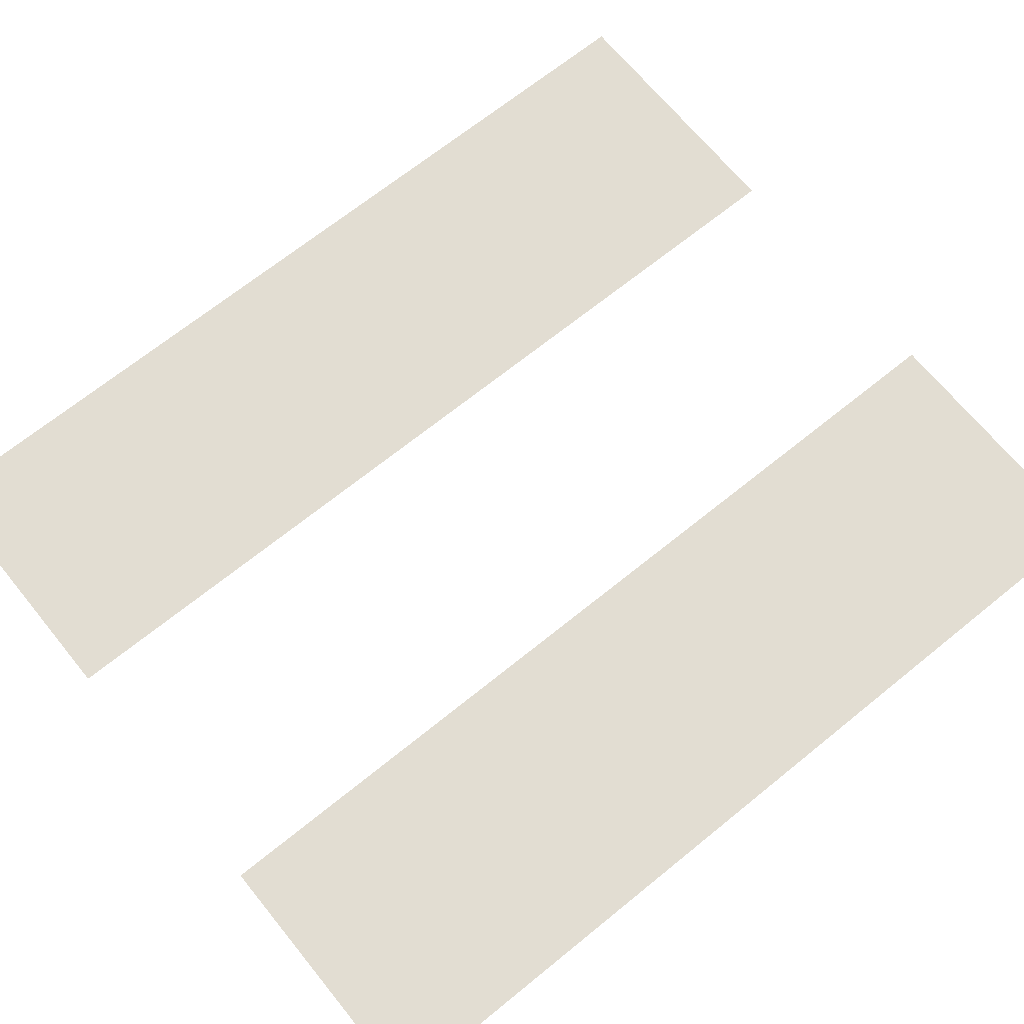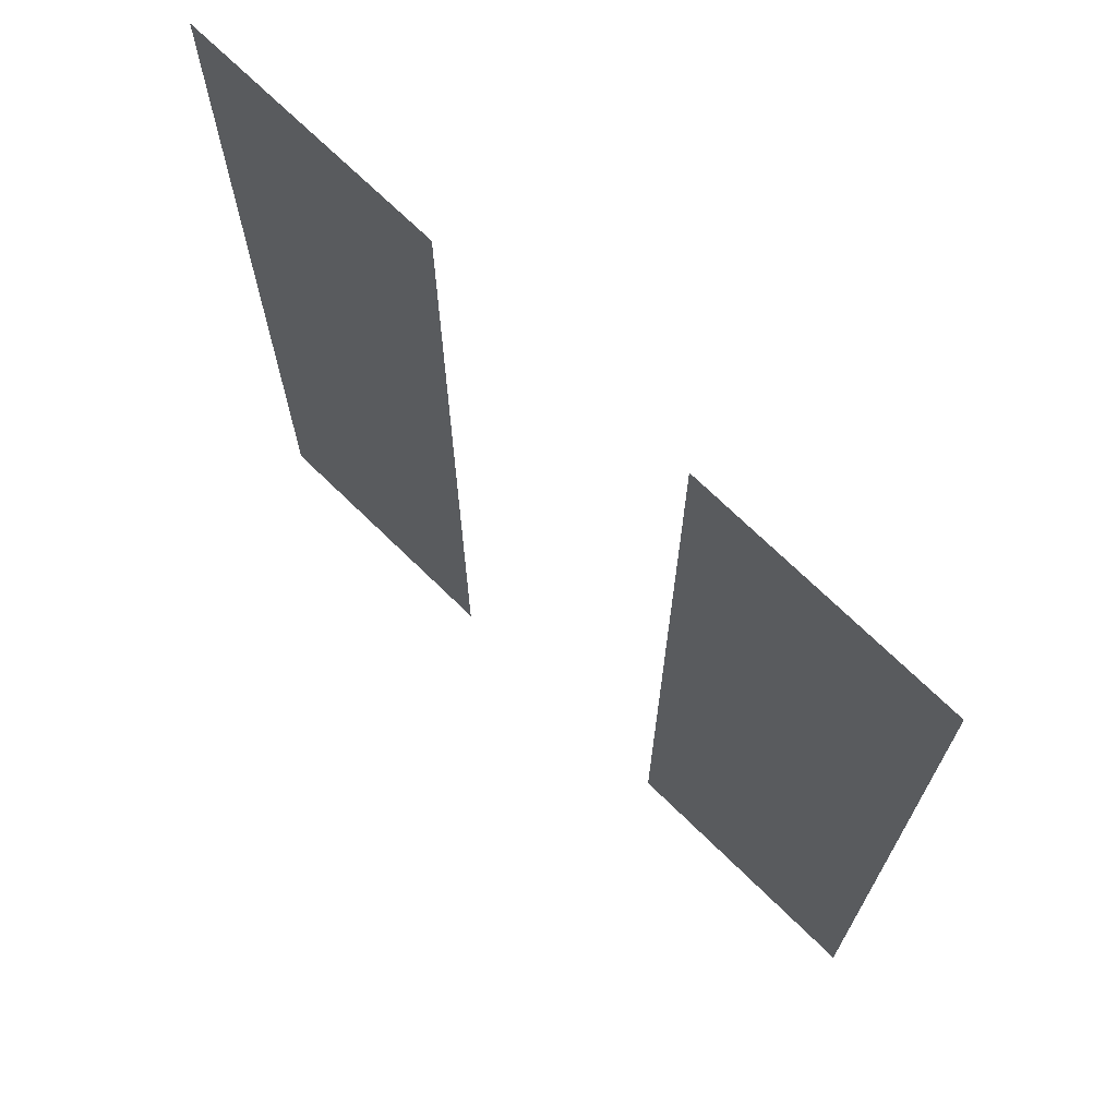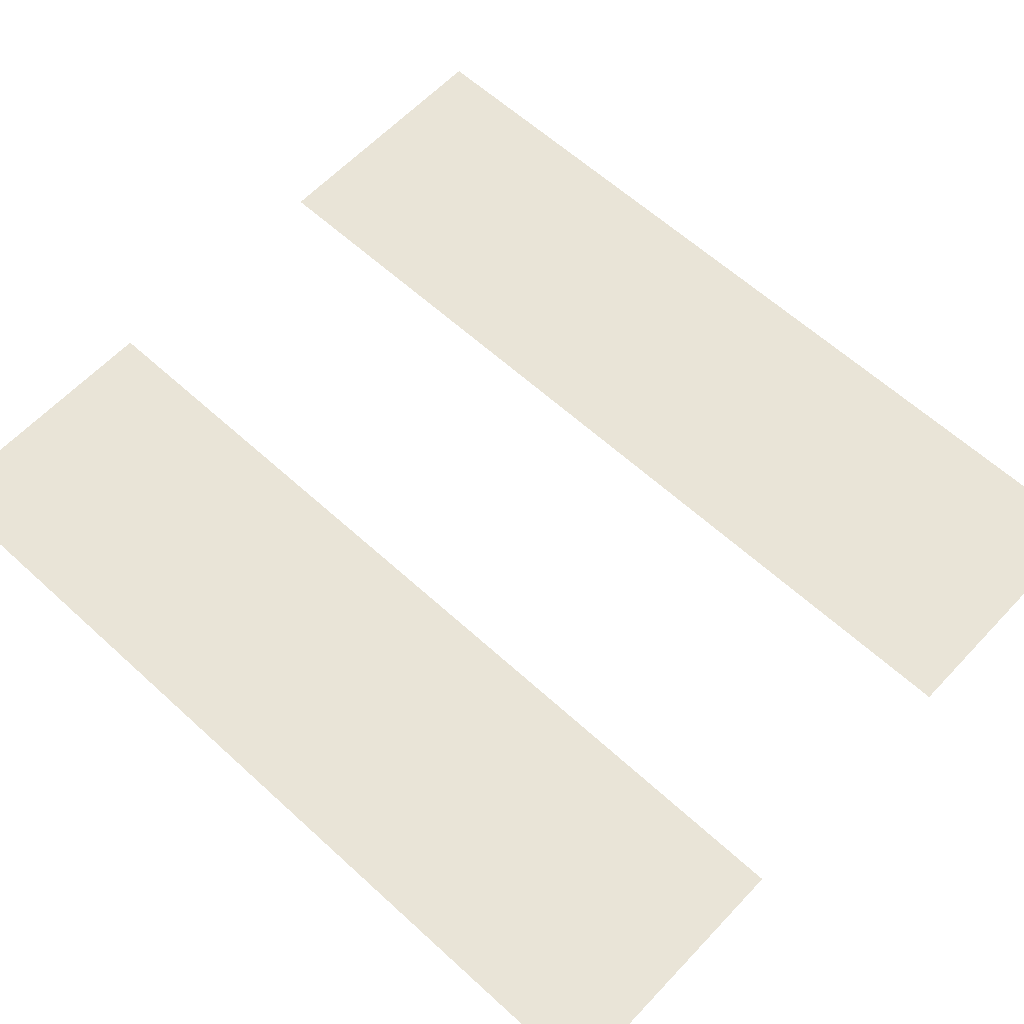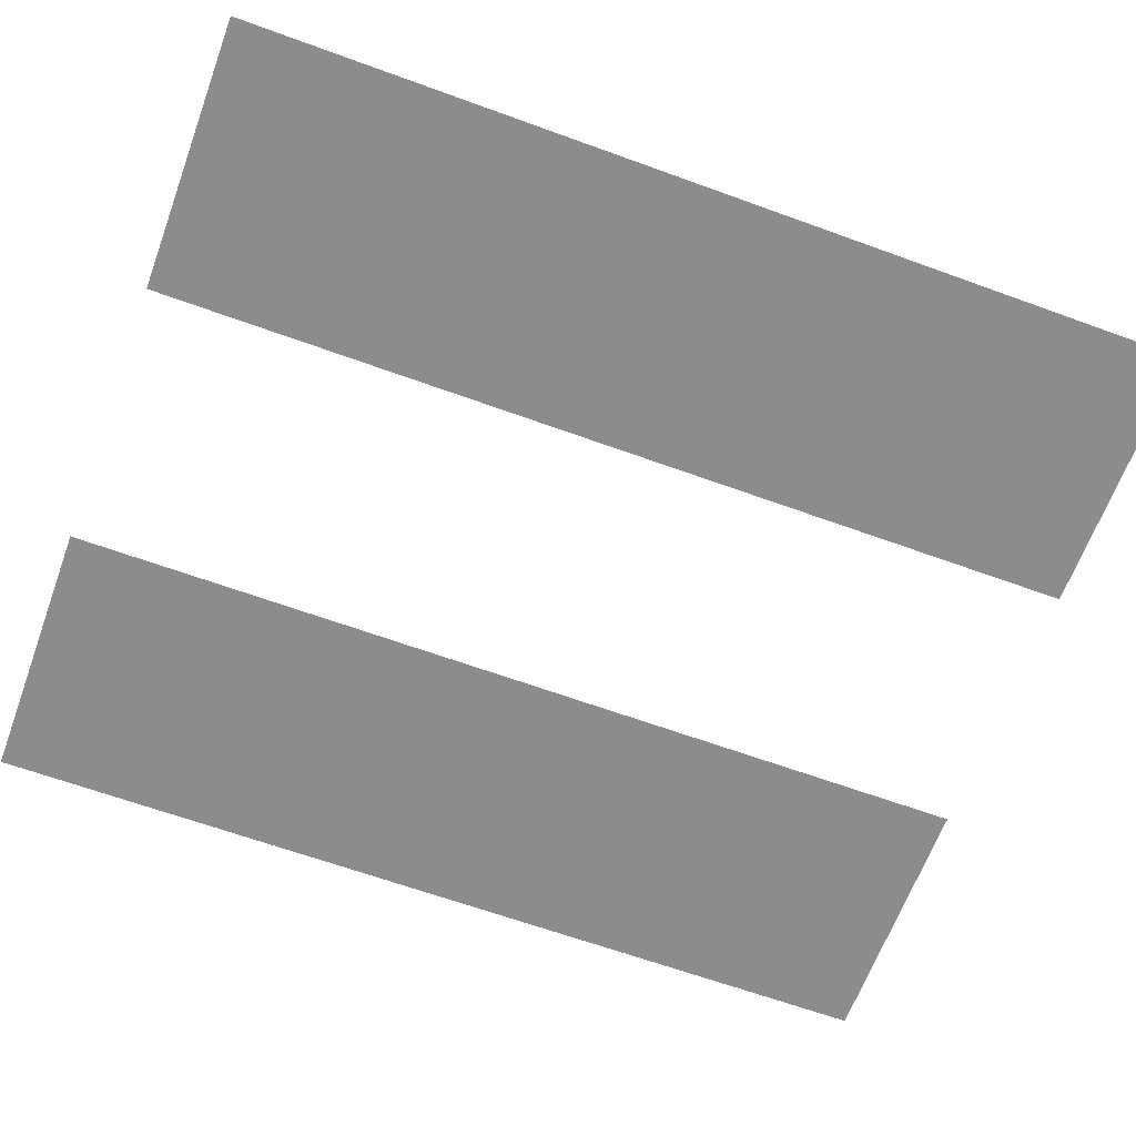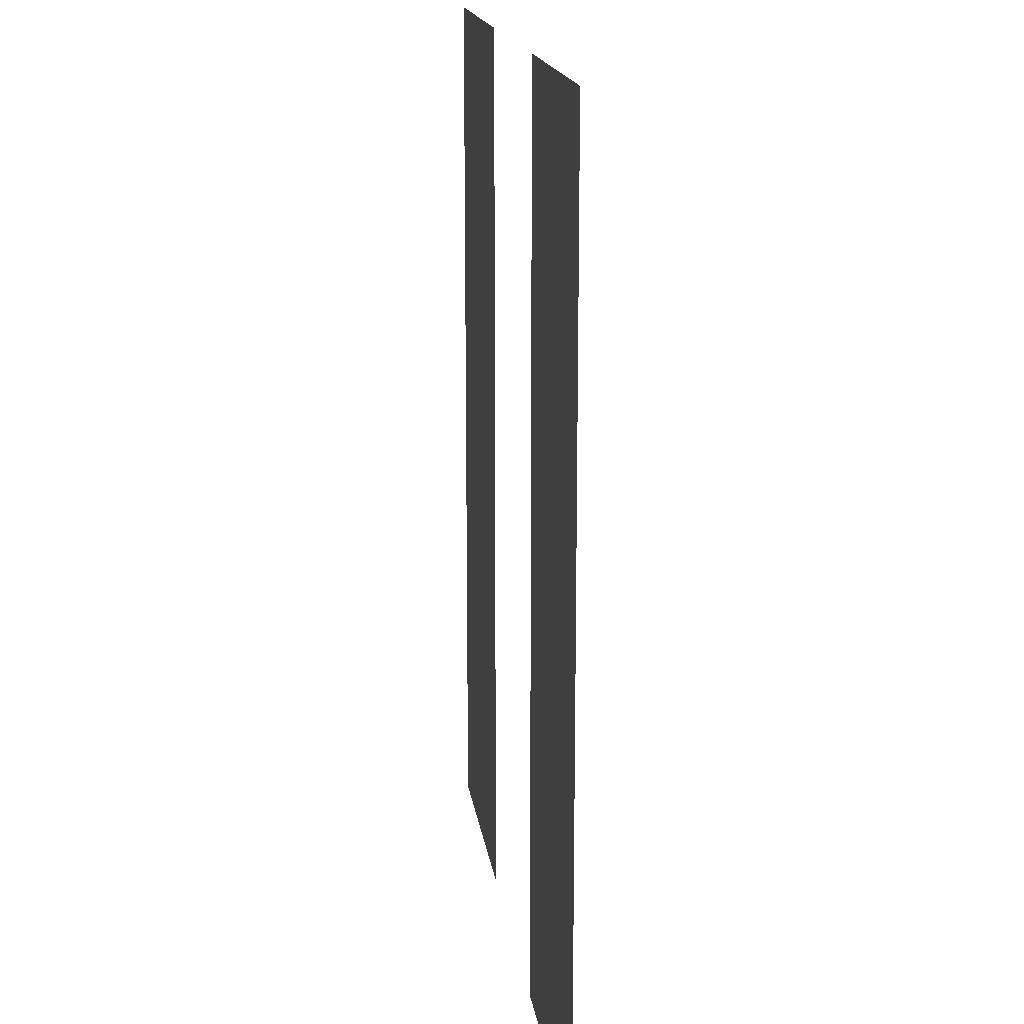
<metadata>
{"format":"obj","ext":"obj","renderer":"f3d","projection":"perspective","resolution":1024,"background":"white","views":[{"elev":68.3,"azim":50.9,"up":"+Z"},{"elev":70.9,"azim":44.4,"up":"+Y"},{"elev":61.2,"azim":-47.0,"up":"+Z"},{"elev":-64.2,"azim":-110.2,"up":"+Z"},{"elev":16.3,"azim":-97.6,"up":"+Y"}]}
</metadata>
<code>
v  15 17.26 0
v  5 -17.26 -0
v  15 -17.26 -0
v  -15 17.26 0
v  -15 -17.26 -0
v  -5 -17.26 -0
v  5 17.26 0
v  -5 17.26 0
g Plane001
f 1 2 2
f 2 3 1
f 4 5 6
f 1 7 2
f 6 8 4

</code>
